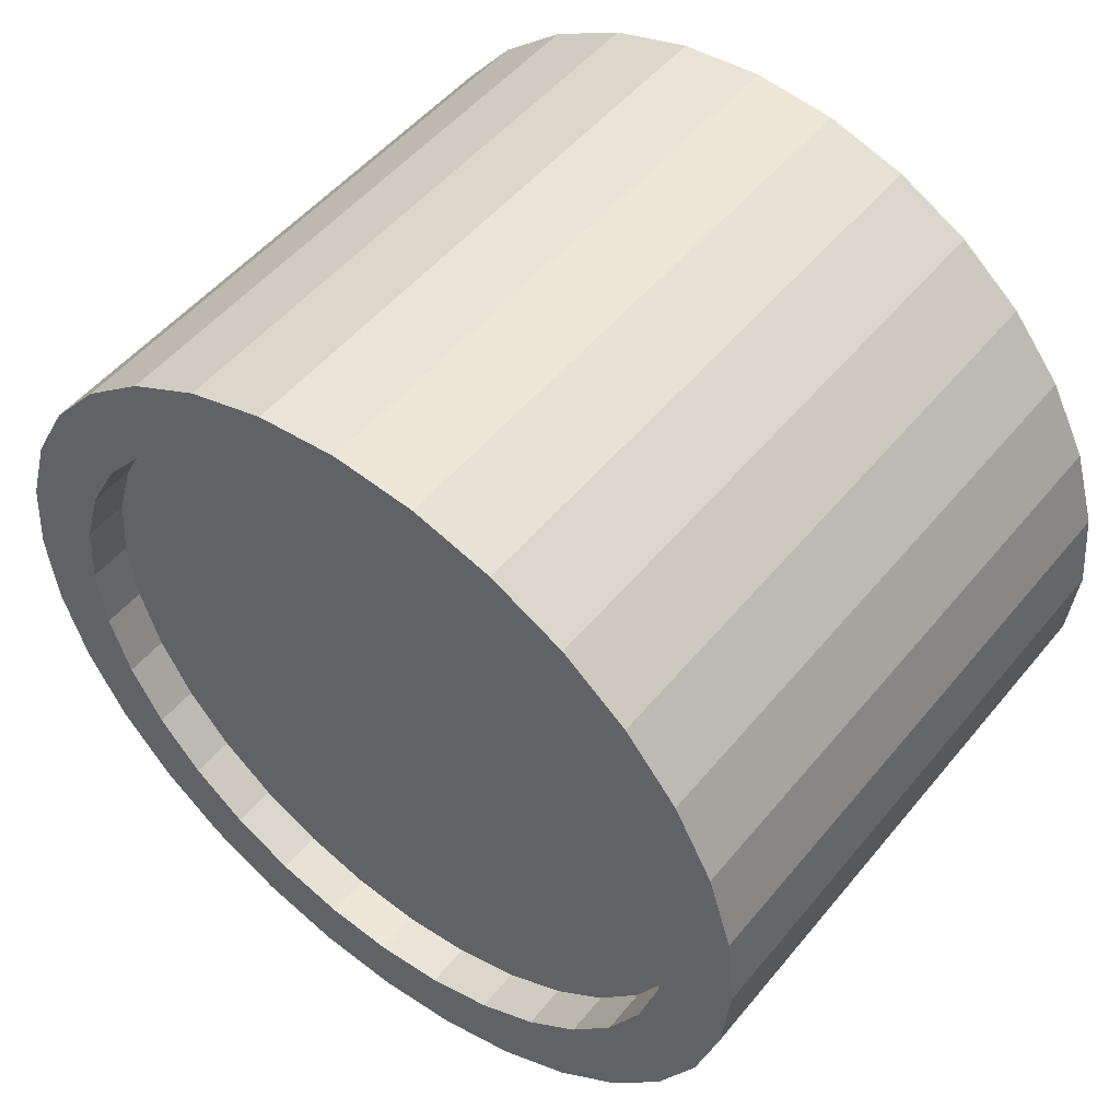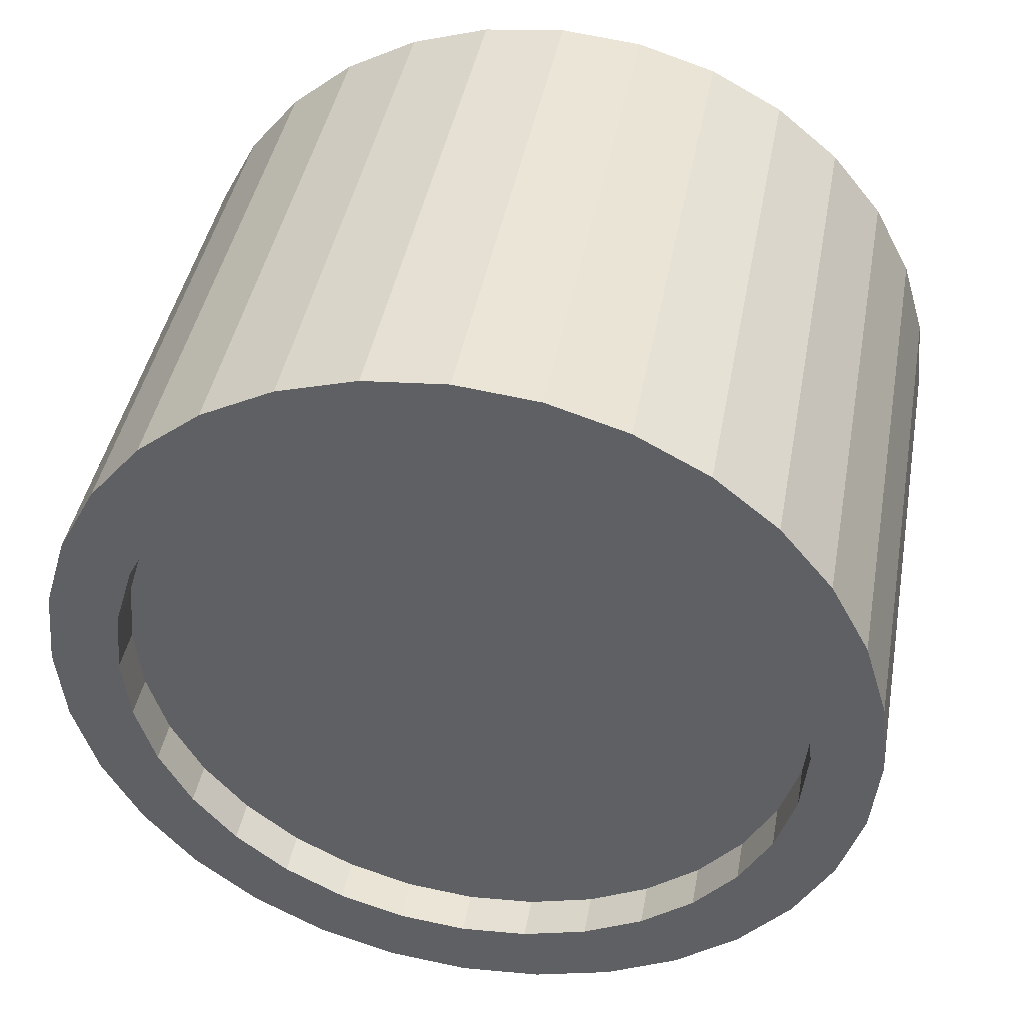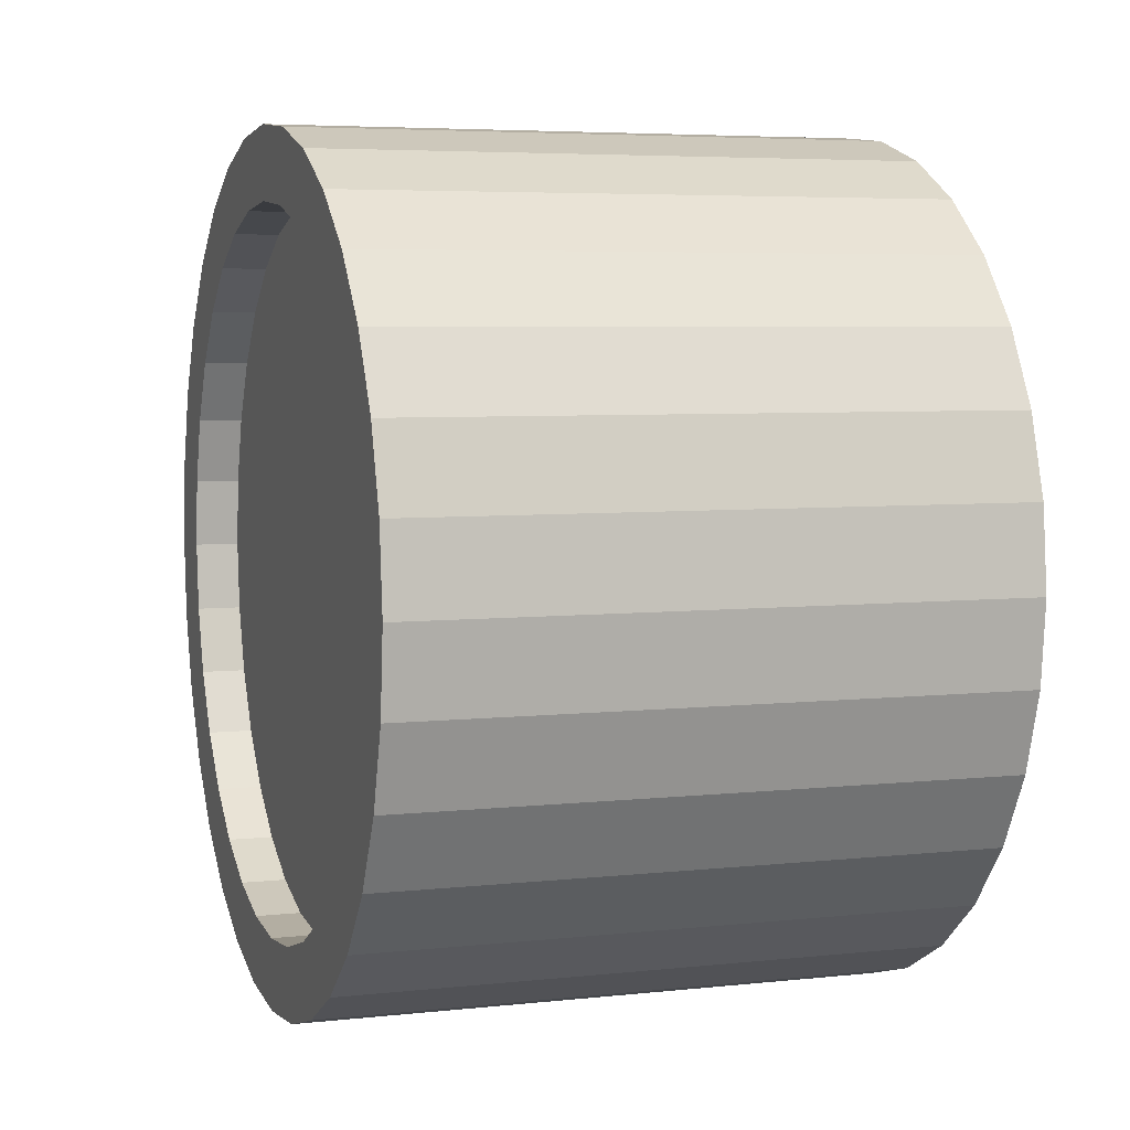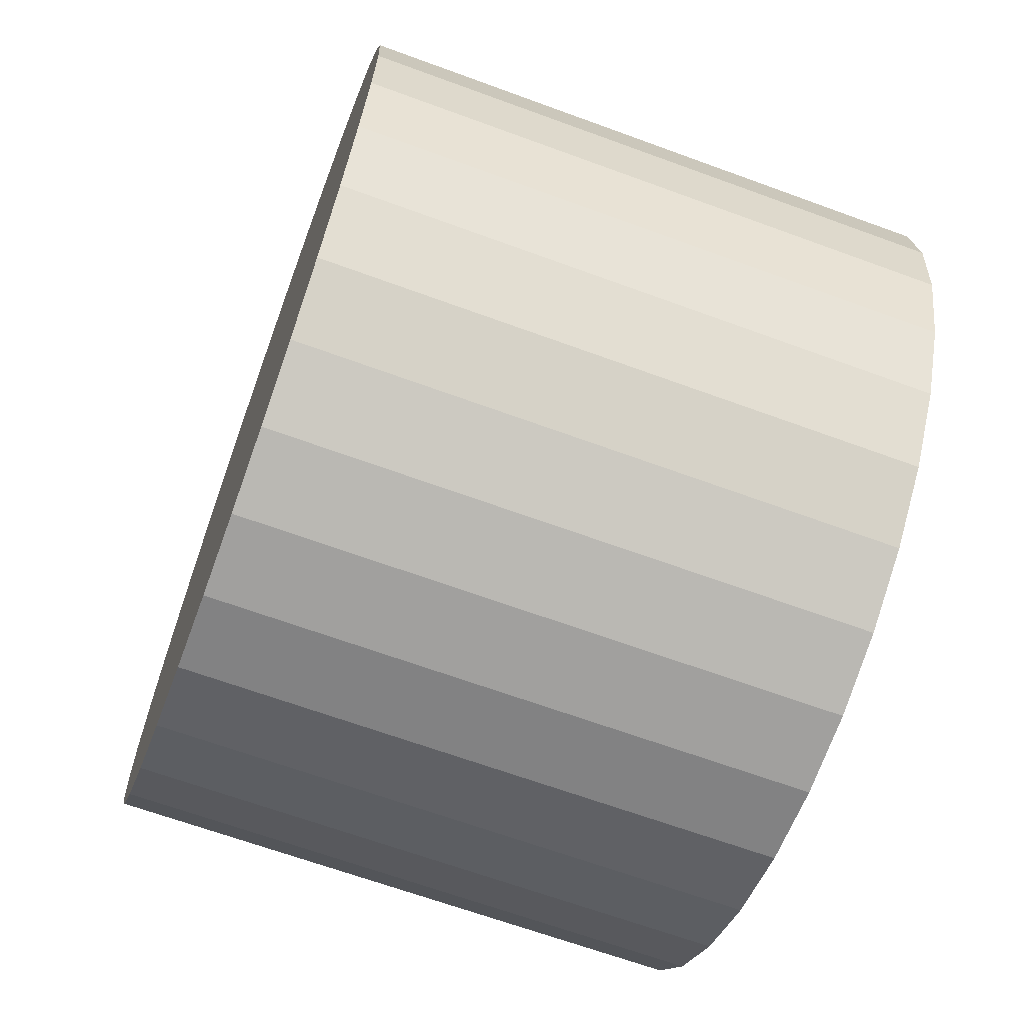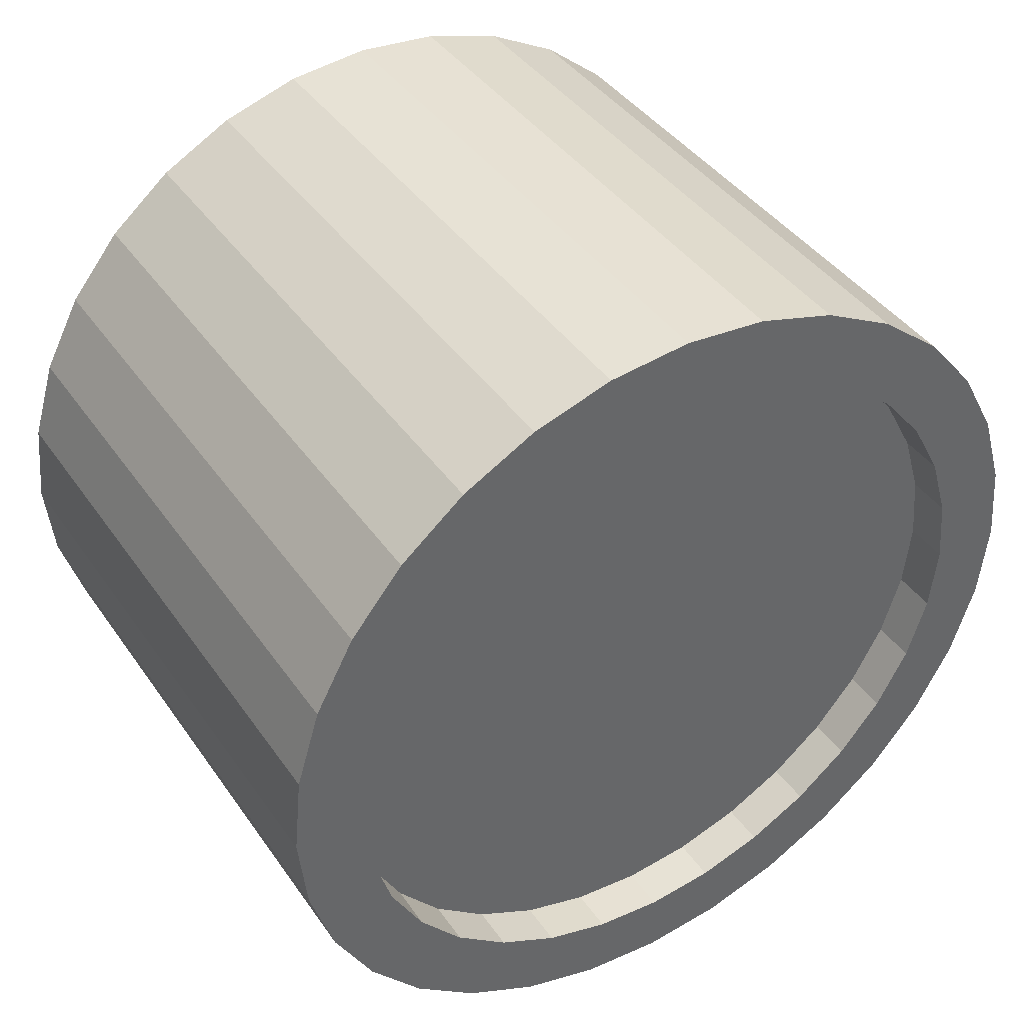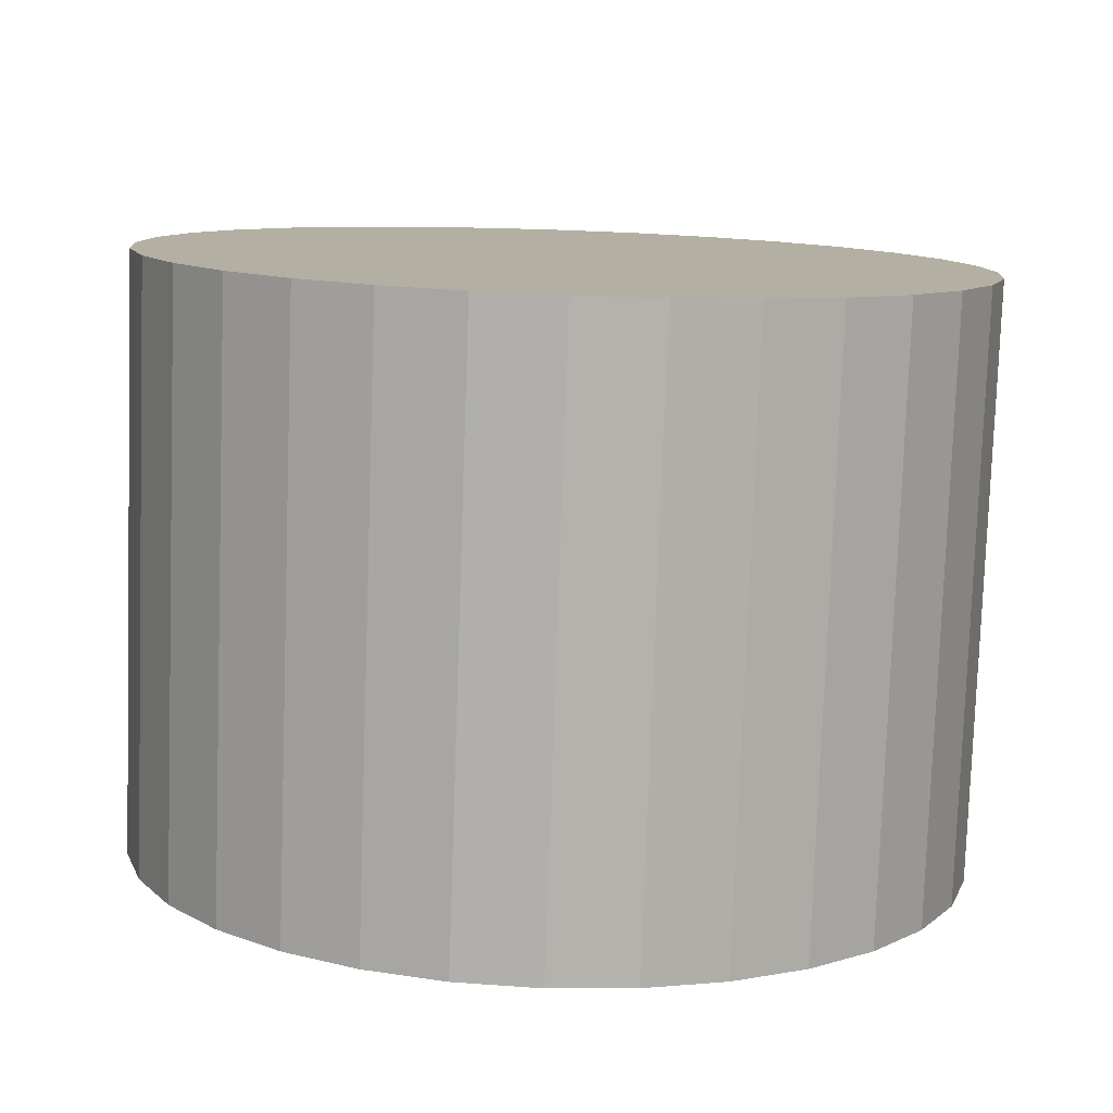
<metadata>
{"format":"obj","ext":"obj","renderer":"f3d","projection":"perspective","resolution":1024,"background":"white","views":[{"elev":50.9,"azim":127.9,"up":"+Z"},{"elev":42.7,"azim":100.4,"up":"+Z"},{"elev":5.3,"azim":161.1,"up":"+Z"},{"elev":-66.3,"azim":-20.2,"up":"+Z"},{"elev":41.3,"azim":58.2,"up":"+Z"},{"elev":-79.2,"azim":-92.0,"up":"+Z"}]}
</metadata>
<code>
o right_wheel_1_Cylinder.005
v -0.1051 -0 -0.1489
v 0.1051 0 -0.1238
v -0.1051 -0.02905 -0.146
v 0.1051 -0.02415 -0.1214
v -0.1051 -0.05698 -0.1376
v 0.1051 -0.04736 -0.1143
v -0.1051 -0.08272 -0.1238
v 0.1051 -0.06876 -0.1029
v -0.1051 -0.1053 -0.1053
v 0.1051 -0.08752 -0.08752
v -0.1051 -0.1238 -0.08272
v 0.1051 -0.1029 -0.06876
v -0.1051 -0.1376 -0.05698
v 0.1051 -0.1143 -0.04736
v -0.1051 -0.146 -0.02905
v 0.1051 -0.1214 -0.02415
v -0.1051 -0.1489 -0
v 0.1051 -0.1238 -0
v -0.1051 -0.146 0.02905
v 0.1051 -0.1214 0.02415
v -0.1051 -0.1376 0.05698
v 0.1051 -0.1143 0.04736
v -0.1051 -0.1238 0.08272
v 0.1051 -0.1029 0.06876
v -0.1051 -0.1053 0.1053
v 0.1051 -0.08752 0.08752
v -0.1051 -0.08272 0.1238
v 0.1051 -0.06876 0.1029
v -0.1051 -0.05698 0.1376
v 0.1051 -0.04736 0.1143
v -0.1051 -0.02905 0.146
v 0.1051 -0.02415 0.1214
v -0.1051 0 0.1489
v 0.1051 0 0.1238
v -0.1051 0.02905 0.146
v 0.1051 0.02415 0.1214
v -0.1051 0.05698 0.1376
v 0.1051 0.04736 0.1143
v -0.1051 0.08272 0.1238
v 0.1051 0.06876 0.1029
v -0.1051 0.1053 0.1053
v 0.1051 0.08752 0.08752
v -0.1051 0.1238 0.08272
v 0.1051 0.1029 0.06876
v -0.1051 0.1376 0.05698
v 0.1051 0.1143 0.04736
v -0.1051 0.146 0.02905
v 0.1051 0.1214 0.02415
v -0.1051 0.1489 -0
v 0.1051 0.1238 -0
v -0.1051 0.146 -0.02905
v 0.1051 0.1214 -0.02415
v -0.1051 0.1376 -0.05698
v 0.1051 0.1143 -0.04736
v -0.1051 0.1238 -0.08272
v 0.1051 0.1029 -0.06876
v -0.1051 0.1053 -0.1053
v 0.1051 0.08752 -0.08752
v -0.1051 0.08272 -0.1238
v 0.1051 0.06876 -0.1029
v -0.1051 0.05698 -0.1376
v 0.1051 0.04736 -0.1143
v -0.1051 0.02905 -0.146
v 0.1051 0.02415 -0.1214
v 0.1051 -0.02905 -0.146
v 0.1051 0 -0.1489
v 0.1051 -0.05698 -0.1376
v 0.1051 -0.08272 -0.1238
v 0.1051 -0.1053 -0.1053
v 0.1051 -0.1238 -0.08272
v 0.1051 -0.1376 -0.05698
v 0.1051 -0.146 -0.02905
v 0.1051 -0.1489 -0
v 0.1051 -0.146 0.02905
v 0.1051 -0.1376 0.05698
v 0.1051 -0.1238 0.08272
v 0.1051 -0.1053 0.1053
v 0.1051 -0.08272 0.1238
v 0.1051 -0.05698 0.1376
v 0.1051 -0.02905 0.146
v 0.1051 0 0.1489
v 0.1051 0.02905 0.146
v 0.1051 0.05698 0.1376
v 0.1051 0.08272 0.1238
v 0.1051 0.1053 0.1053
v 0.1051 0.1238 0.08272
v 0.1051 0.1376 0.05698
v 0.1051 0.146 0.02905
v 0.1051 0.1489 -0
v 0.1051 0.146 -0.02905
v 0.1051 0.1376 -0.05698
v 0.1051 0.1238 -0.08272
v 0.1051 0.1053 -0.1053
v 0.1051 0.08272 -0.1238
v 0.1051 0.05698 -0.1376
v 0.1051 0.02905 -0.146
v 0.0894 -0.02415 -0.1214
v 0.0894 0 -0.1238
v 0.0894 -0.04736 -0.1143
v 0.0894 -0.06876 -0.1029
v 0.0894 -0.08752 -0.08752
v 0.0894 -0.1029 -0.06876
v 0.0894 -0.1143 -0.04736
v 0.0894 -0.1214 -0.02415
v 0.0894 -0.1238 -0
v 0.0894 -0.1214 0.02415
v 0.0894 -0.1143 0.04736
v 0.0894 -0.1029 0.06876
v 0.0894 -0.08752 0.08752
v 0.0894 -0.06876 0.1029
v 0.0894 -0.04736 0.1143
v 0.0894 -0.02415 0.1214
v 0.0894 0 0.1238
v 0.0894 0.02415 0.1214
v 0.0894 0.04736 0.1143
v 0.0894 0.06876 0.1029
v 0.0894 0.08752 0.08752
v 0.0894 0.1029 0.06876
v 0.0894 0.1143 0.04736
v 0.0894 0.1214 0.02415
v 0.0894 0.1238 -0
v 0.0894 0.1214 -0.02415
v 0.0894 0.1143 -0.04736
v 0.0894 0.1029 -0.06876
v 0.0894 0.08752 -0.08752
v 0.0894 0.06876 -0.1029
v 0.0894 0.04736 -0.1143
v 0.0894 0.02415 -0.1214
f 66 3 1
f 65 5 3
f 67 7 5
f 68 9 7
f 69 11 9
f 70 13 11
f 71 15 13
f 72 17 15
f 73 19 17
f 74 21 19
f 75 23 21
f 76 25 23
f 77 27 25
f 78 29 27
f 79 31 29
f 80 33 31
f 81 35 33
f 82 37 35
f 83 39 37
f 84 41 39
f 85 43 41
f 86 45 43
f 87 47 45
f 88 49 47
f 89 51 49
f 90 53 51
f 91 55 53
f 92 57 55
f 93 59 57
f 94 61 59
f 52 123 54
f 95 63 61
f 96 1 63
f 15 31 47
f 4 66 2
f 4 67 65
f 8 67 6
f 10 68 8
f 12 69 10
f 12 71 70
f 14 72 71
f 18 72 16
f 20 73 18
f 20 75 74
f 24 75 22
f 26 76 24
f 28 77 26
f 28 79 78
f 32 79 30
f 34 80 32
f 34 82 81
f 36 83 82
f 40 83 38
f 40 85 84
f 42 86 85
f 46 86 44
f 46 88 87
f 50 88 48
f 50 90 89
f 54 90 52
f 56 91 54
f 56 93 92
f 60 93 58
f 60 95 94
f 62 96 95
f 2 96 64
f 26 110 28
f 54 124 56
f 28 111 30
f 2 97 4
f 56 125 58
f 30 112 32
f 4 99 6
f 58 126 60
f 32 113 34
f 6 100 8
f 60 127 62
f 34 114 36
f 8 101 10
f 62 128 64
f 36 115 38
f 10 102 12
f 64 98 2
f 38 116 40
f 12 103 14
f 40 117 42
f 14 104 16
f 42 118 44
f 16 105 18
f 44 119 46
f 18 106 20
f 46 120 48
f 20 107 22
f 48 121 50
f 22 108 24
f 50 122 52
f 24 109 26
f 66 65 3
f 65 67 5
f 67 68 7
f 68 69 9
f 69 70 11
f 70 71 13
f 71 72 15
f 72 73 17
f 73 74 19
f 74 75 21
f 75 76 23
f 76 77 25
f 77 78 27
f 78 79 29
f 79 80 31
f 80 81 33
f 81 82 35
f 82 83 37
f 83 84 39
f 84 85 41
f 85 86 43
f 86 87 45
f 87 88 47
f 88 89 49
f 89 90 51
f 90 91 53
f 91 92 55
f 92 93 57
f 93 94 59
f 94 95 61
f 52 122 123
f 95 96 63
f 96 66 1
f 63 1 3
f 3 5 7
f 7 9 11
f 11 13 7
f 13 15 7
f 15 17 19
f 19 21 15
f 21 23 15
f 23 25 31
f 25 27 31
f 27 29 31
f 31 33 35
f 35 37 39
f 39 41 43
f 43 45 47
f 47 49 51
f 51 53 55
f 55 57 63
f 57 59 63
f 59 61 63
f 63 3 7
f 31 35 47
f 35 39 47
f 39 43 47
f 47 51 63
f 51 55 63
f 63 7 15
f 15 23 31
f 63 15 47
f 4 65 66
f 4 6 67
f 8 68 67
f 10 69 68
f 12 70 69
f 12 14 71
f 14 16 72
f 18 73 72
f 20 74 73
f 20 22 75
f 24 76 75
f 26 77 76
f 28 78 77
f 28 30 79
f 32 80 79
f 34 81 80
f 34 36 82
f 36 38 83
f 40 84 83
f 40 42 85
f 42 44 86
f 46 87 86
f 46 48 88
f 50 89 88
f 50 52 90
f 54 91 90
f 56 92 91
f 56 58 93
f 60 94 93
f 60 62 95
f 62 64 96
f 2 66 96
f 26 109 110
f 54 123 124
f 28 110 111
f 2 98 97
f 56 124 125
f 30 111 112
f 4 97 99
f 58 125 126
f 32 112 113
f 6 99 100
f 60 126 127
f 34 113 114
f 8 100 101
f 62 127 128
f 36 114 115
f 10 101 102
f 64 128 98
f 38 115 116
f 12 102 103
f 40 116 117
f 14 103 104
f 42 117 118
f 16 104 105
f 44 118 119
f 18 105 106
f 46 119 120
f 20 106 107
f 48 120 121
f 22 107 108
f 50 121 122
f 24 108 109
f 103 99 115
f 99 97 98
f 98 128 99
f 128 127 99
f 127 126 125
f 125 124 123
f 123 122 121
f 121 120 123
f 120 119 123
f 119 118 117
f 117 116 115
f 115 114 113
f 113 112 115
f 112 111 115
f 111 110 109
f 109 108 107
f 107 106 105
f 105 104 107
f 104 103 107
f 103 102 101
f 101 100 99
f 127 125 123
f 119 117 115
f 111 109 107
f 103 101 99
f 99 127 123
f 123 119 99
f 119 115 99
f 115 111 107
f 107 103 115

</code>
